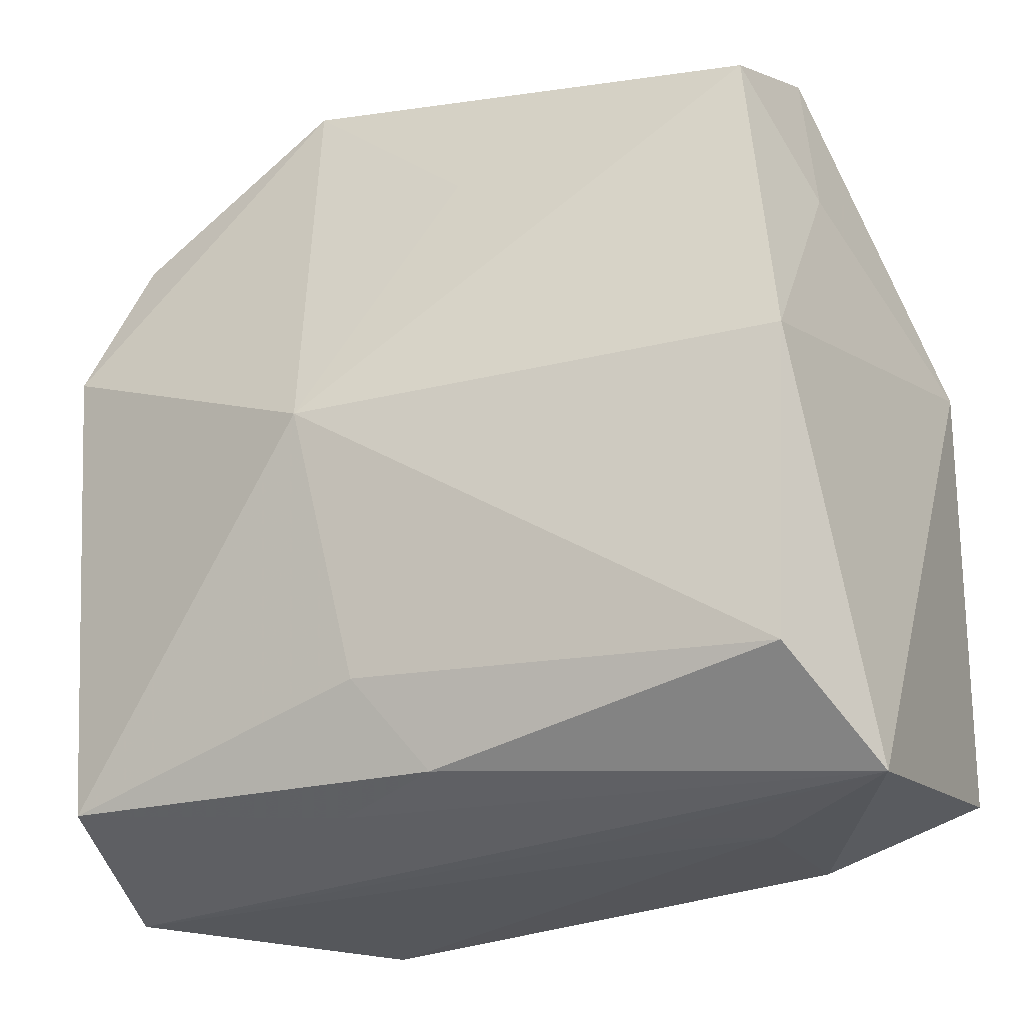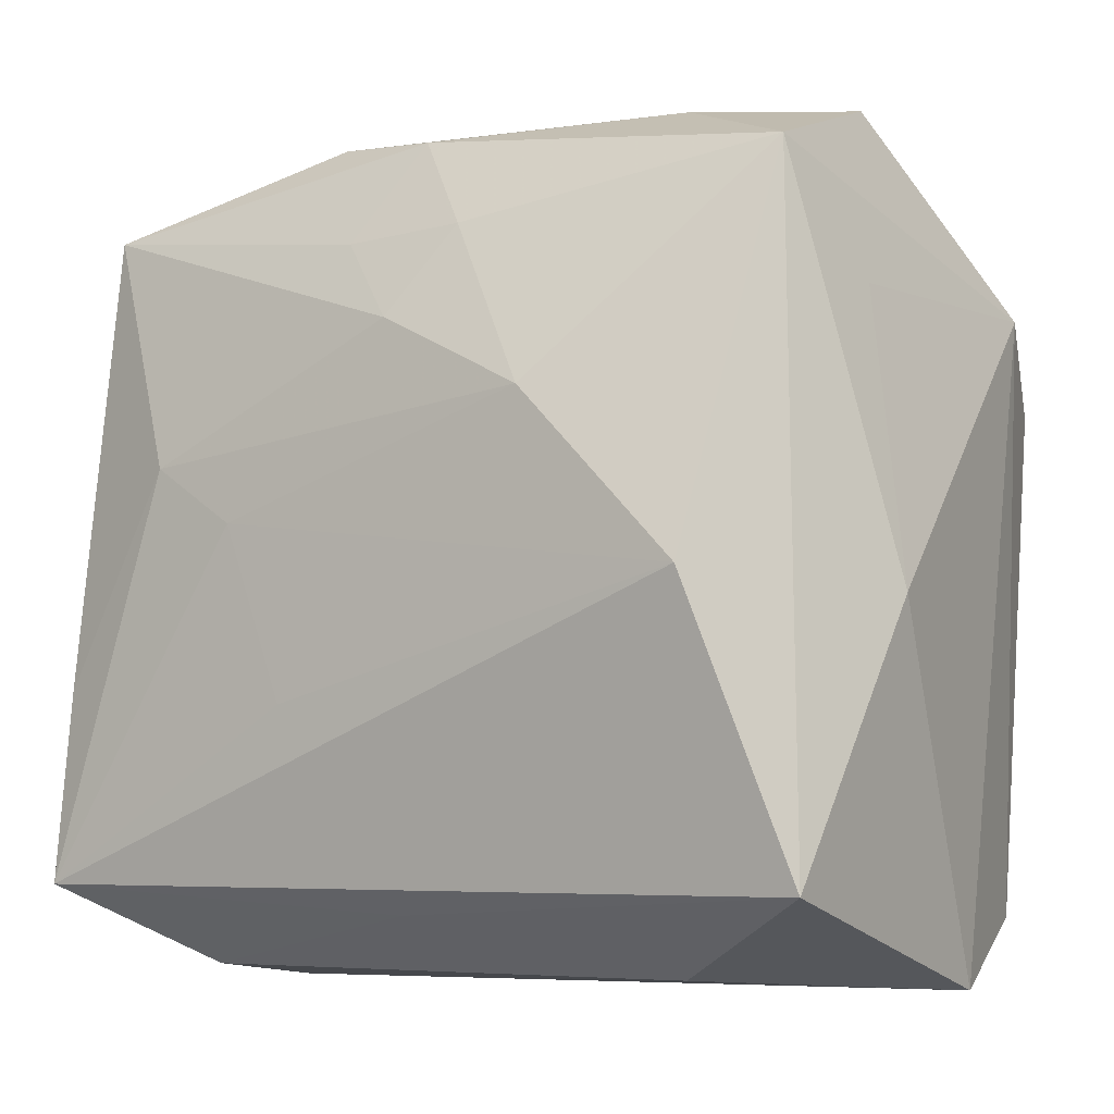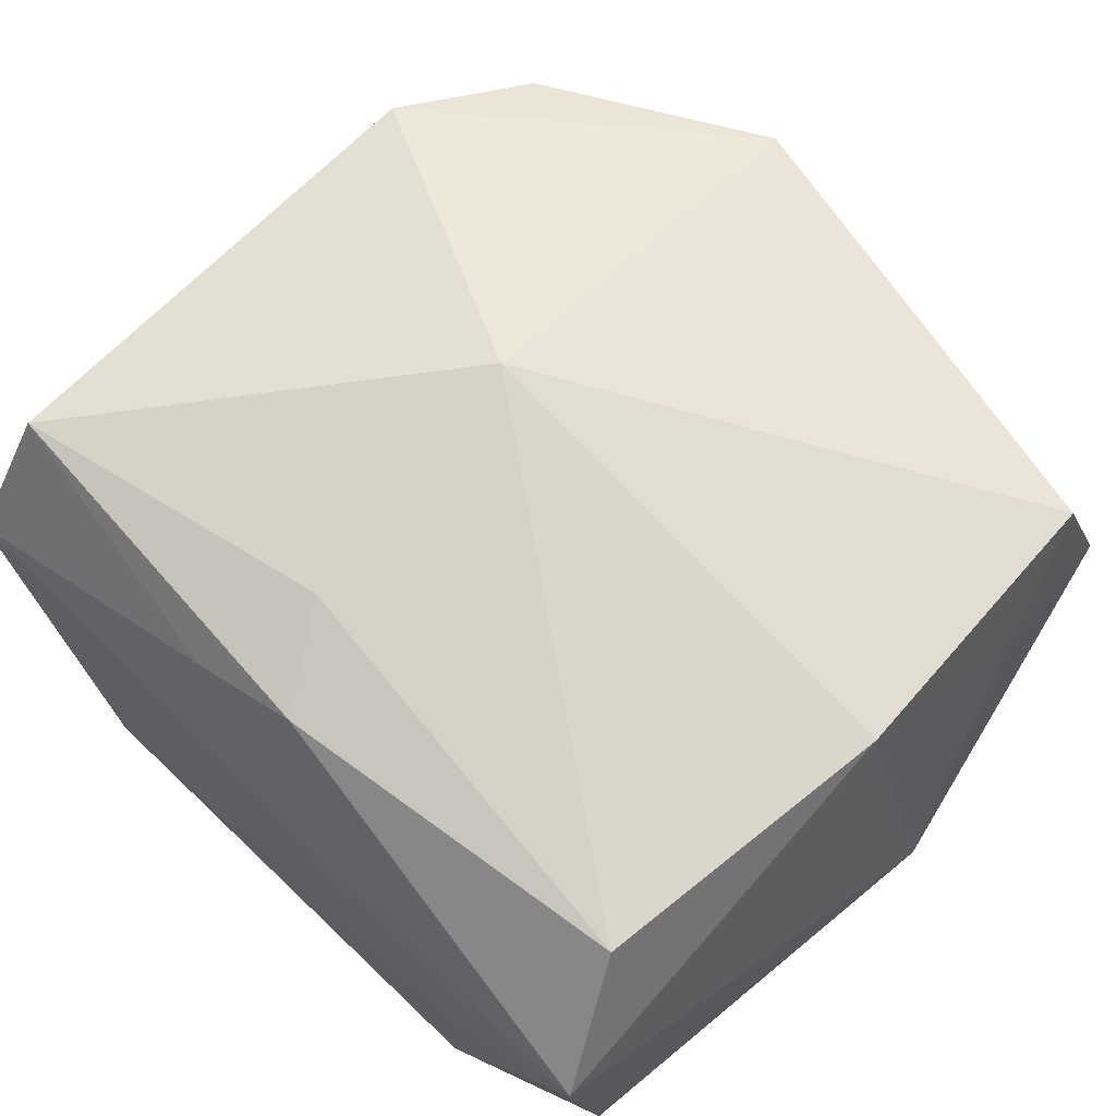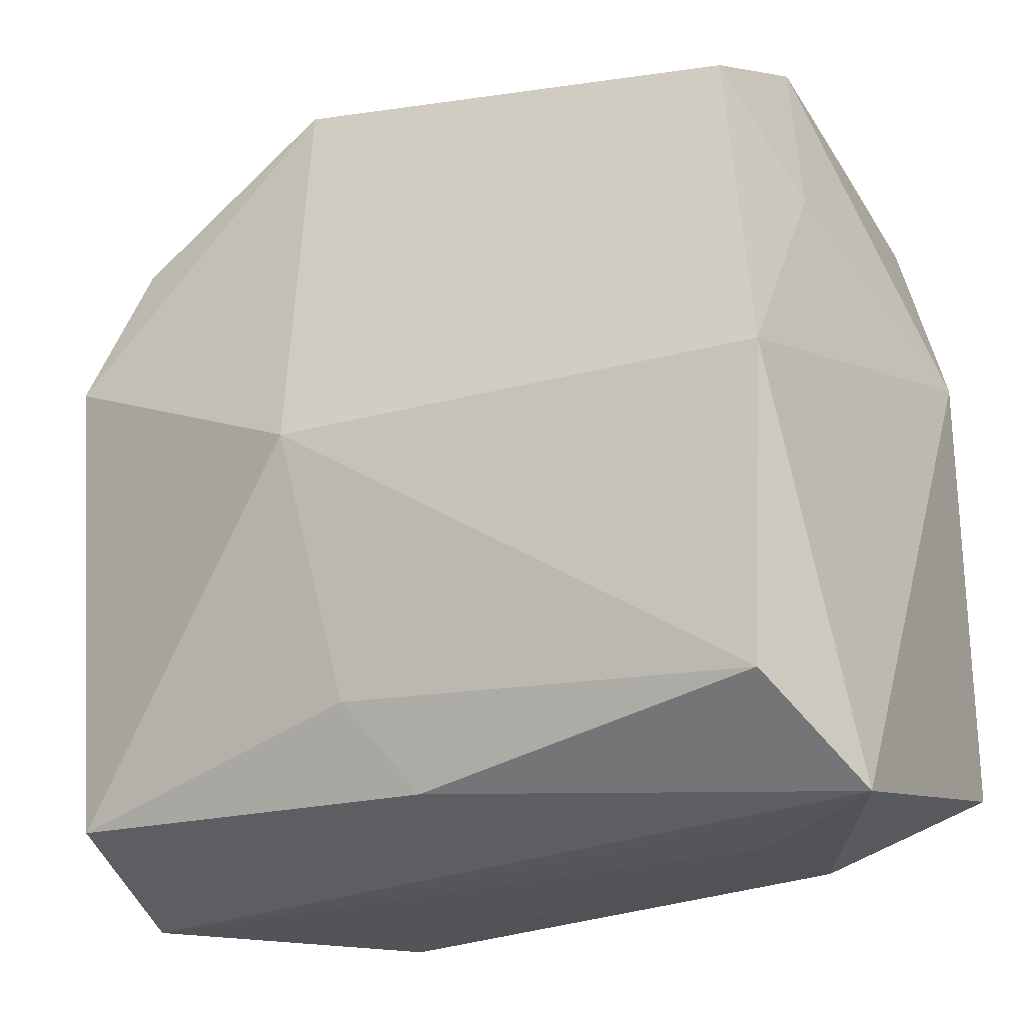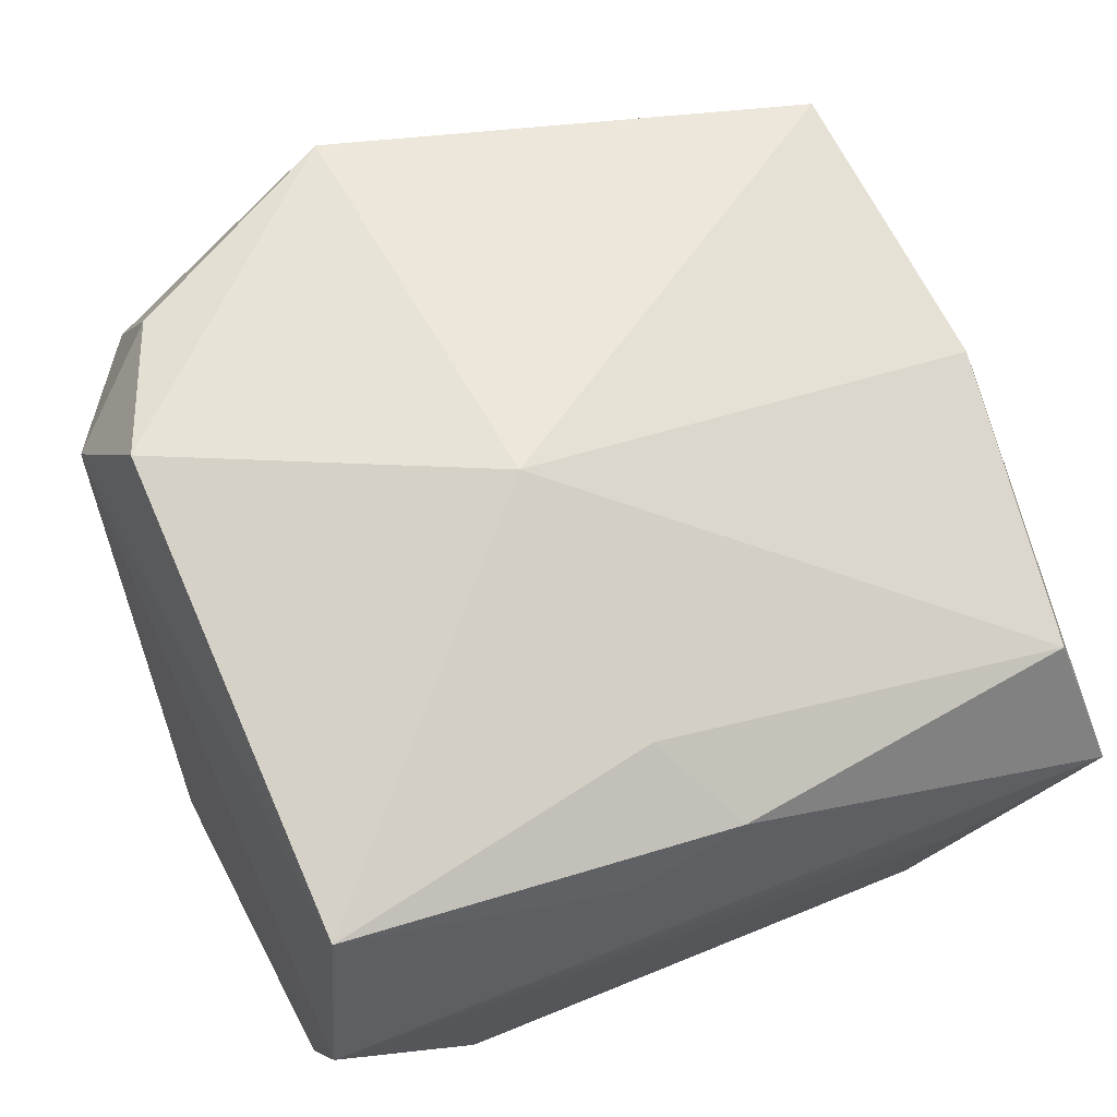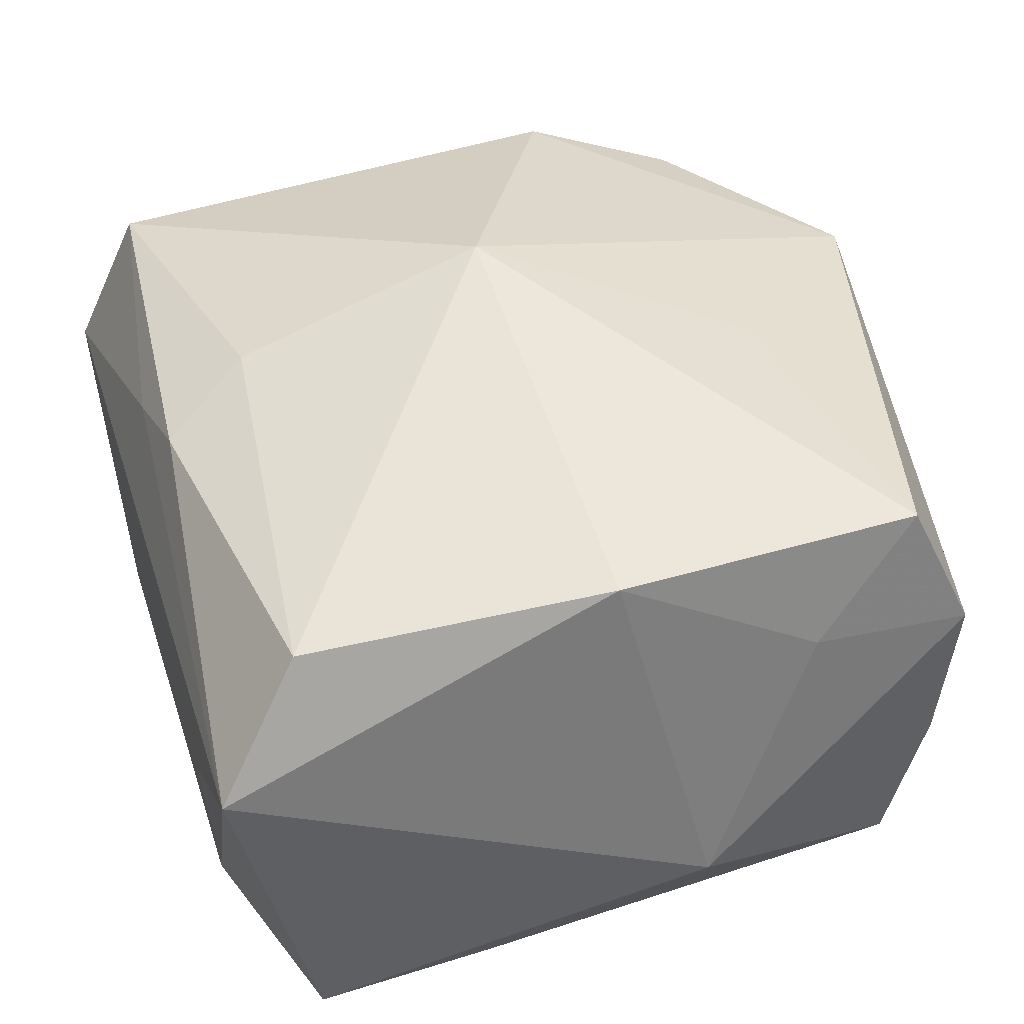
<metadata>
{"format":"obj","ext":"obj","renderer":"f3d","projection":"perspective","resolution":1024,"background":"white","views":[{"elev":-30.6,"azim":33.7,"up":"+Y"},{"elev":-5.6,"azim":-144.9,"up":"+Y"},{"elev":57.5,"azim":44.1,"up":"+Z"},{"elev":-26.8,"azim":37.2,"up":"+Y"},{"elev":67.4,"azim":-23.0,"up":"+Z"},{"elev":33.6,"azim":72.9,"up":"+Z"}]}
</metadata>
<code>
v 0.0109 0.03633 -0.01573
v 0.03936 -0.001361 0.01873
v 0.002675 -0.03371 0.01789
v -0.03783 -0.02837 -0.02139
v -0.03762 0.02084 0.01749
v -0.03058 -0.00344 -0.0272
v -0.007774 0.03882 0.02367
v 0.001227 0.03729 -0.007541
v 0.02363 -0.0367 -0.004848
v 0.02325 0.007782 -0.02601
v -0.002398 -0.02547 0.02286
v -0.03999 -0.004782 -0.007834
v 0.0341 0.03324 -0.008192
v 0.02201 -0.03511 -0.0187
v -0.03366 0.01389 0.0277
v 0.01473 0.002419 -0.02668
v -0.001067 -0.03042 -0.02248
v 0.03405 -0.02823 -0.0272
v -0.02832 0.02721 0.02482
v 0.0002315 0.0351 -0.01785
v -0.0006361 0.0188 -0.02481
v -0.007958 -0.03469 0.01566
v 0.03923 0.0178 0.008844
v 0.03558 -0.02926 0.01511
v -0.03605 0.02062 -0.006281
v -0.02368 -0.03527 -0.01477
v -0.03308 -0.0312 0.02331
v 0.03737 0.02738 0.01954
v -0.004207 -0.001324 0.03025
v 0.03381 -0.01136 -0.02554
v -0.03352 0.0315 -0.0155
v -0.01535 0.01165 -0.02647
v -0.005773 0.02669 -0.02147
v 0.03273 0.02969 -0.02113
v 0.005173 0.02611 -0.02212
v 0.009441 0.02248 0.02434
v 0.02476 0.03705 0.0005242
v 0.002199 0.03817 0.002701
v -0.02031 0.0375 0.00474
v -0.0363 -0.03681 0.009455
v -0.03326 0.03611 -0.002184
v -0.03017 0.03327 0.01297
v 0.00844 -0.01312 -0.0272
v 0.03715 0.03367 0.007061
v 0.0383 -0.03678 0.002301
v -0.02042 0.03661 -0.00866
v 0.0406 0.007896 -0.01431
v 0.0115 -0.03681 0.002646
f 29 7 15
f 47 45 18
f 2 45 47
f 29 15 27
f 29 2 28
f 28 44 7
f 24 2 29
f 45 2 24
f 34 44 47
f 5 27 15
f 43 18 6
f 6 16 43
f 43 16 18
f 36 7 29
f 29 28 36
f 36 28 7
f 47 44 23
f 44 28 23
f 23 2 47
f 23 28 2
f 29 27 11
f 11 24 29
f 45 24 3
f 3 11 27
f 24 11 3
f 47 18 30
f 30 34 47
f 32 16 6
f 19 15 7
f 19 5 15
f 27 5 40
f 40 5 12
f 31 32 6
f 5 41 31
f 7 38 39
f 39 41 7
f 6 18 4
f 26 40 4
f 4 40 12
f 4 31 6
f 12 31 4
f 14 18 45
f 7 44 37
f 37 38 7
f 34 30 10
f 16 32 10
f 18 16 10
f 10 30 18
f 20 34 35
f 42 41 5
f 5 19 42
f 7 41 42
f 42 19 7
f 22 3 27
f 27 40 22
f 45 3 22
f 22 40 45
f 9 40 26
f 9 14 45
f 26 14 9
f 20 31 46
f 46 31 41
f 41 39 46
f 38 8 46
f 46 39 38
f 12 5 25
f 25 31 12
f 5 31 25
f 26 4 17
f 17 14 26
f 17 4 18
f 18 14 17
f 44 34 13
f 13 37 44
f 1 8 38
f 38 37 1
f 20 46 1
f 1 46 8
f 1 34 20
f 1 13 34
f 37 13 1
f 34 10 21
f 21 10 32
f 21 35 34
f 45 40 48
f 48 9 45
f 40 9 48
f 20 35 33
f 35 21 33
f 33 21 32
f 33 31 20
f 32 31 33

</code>
